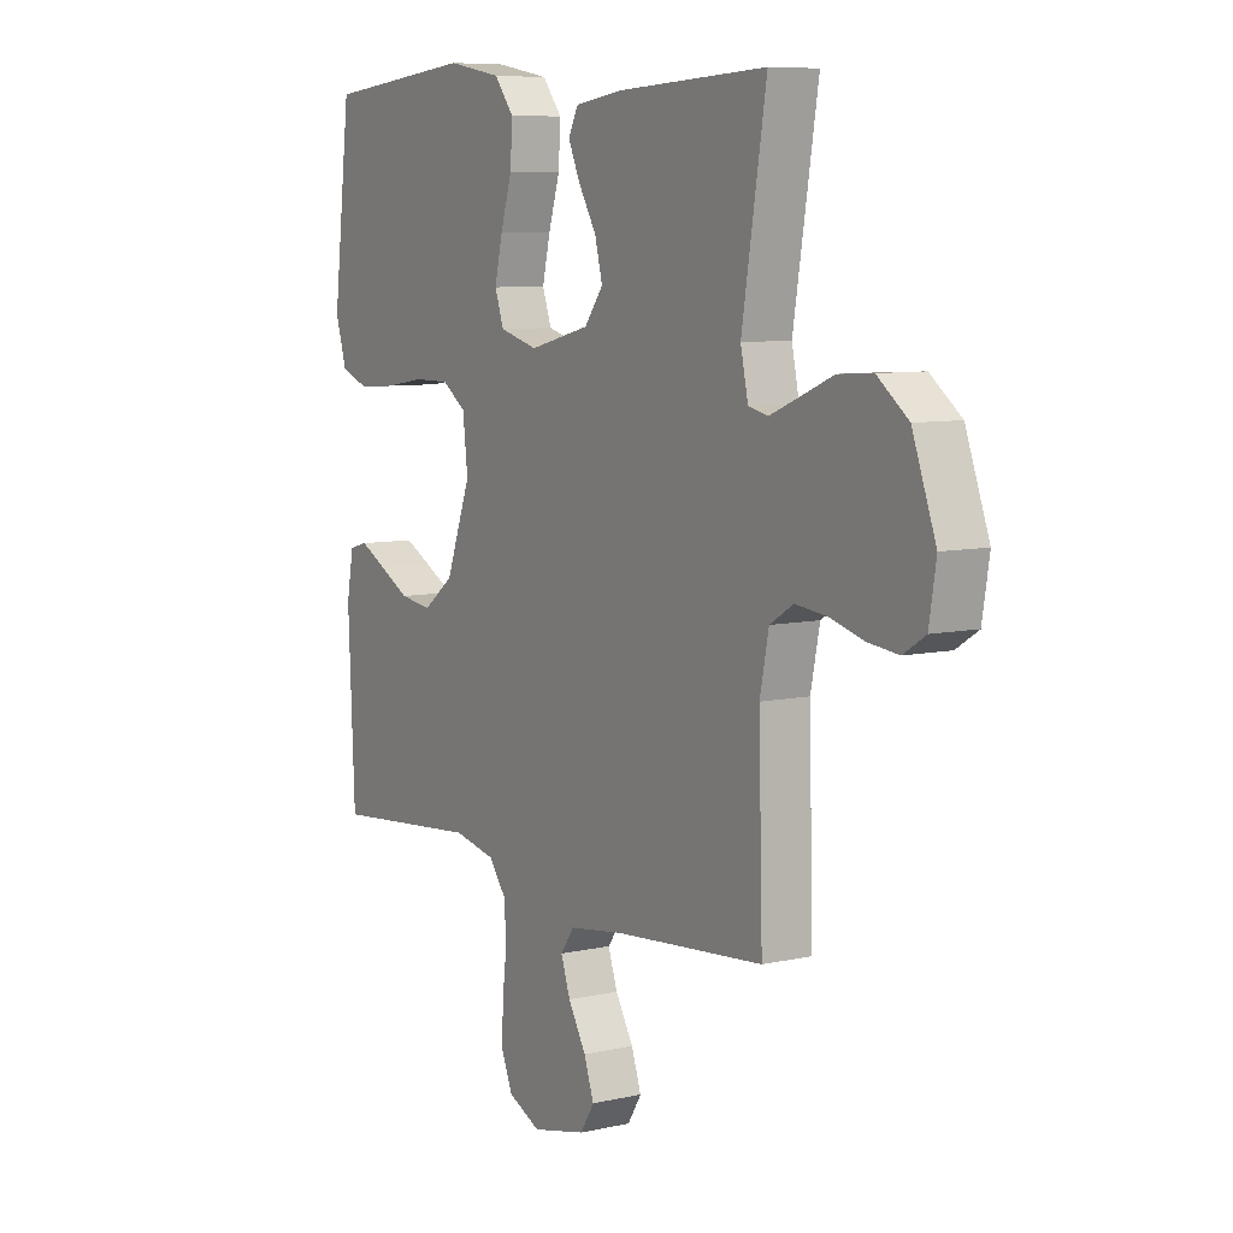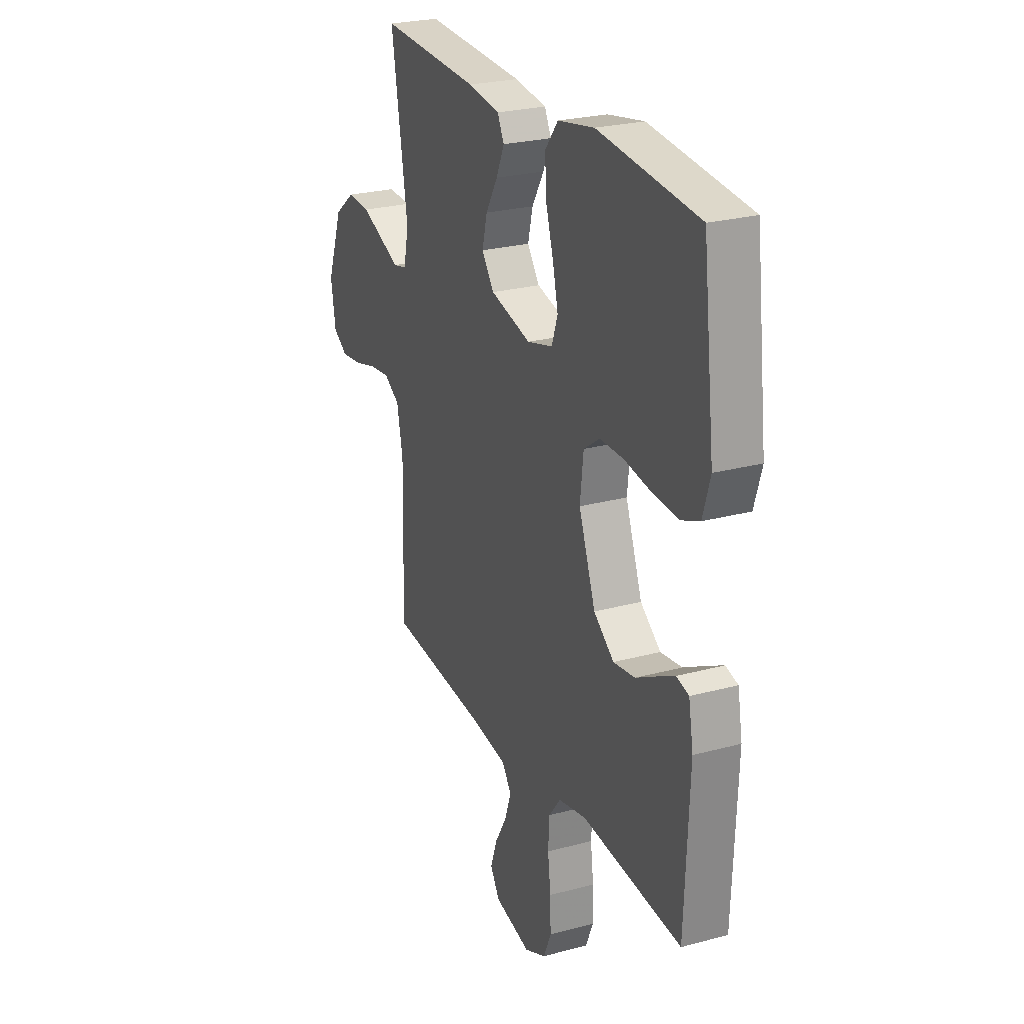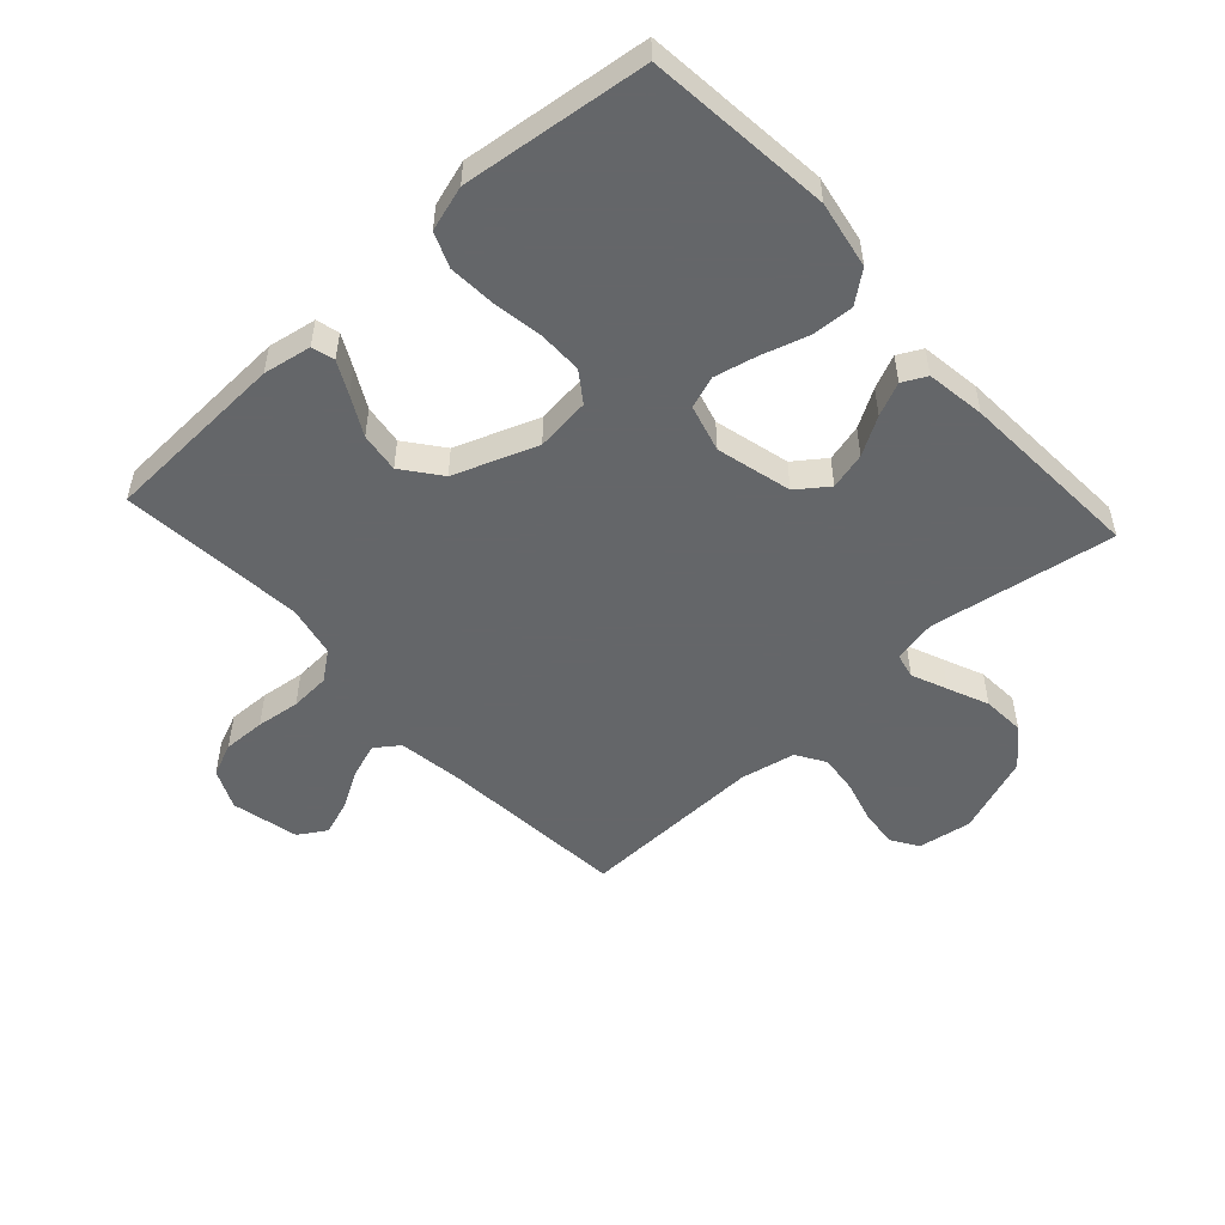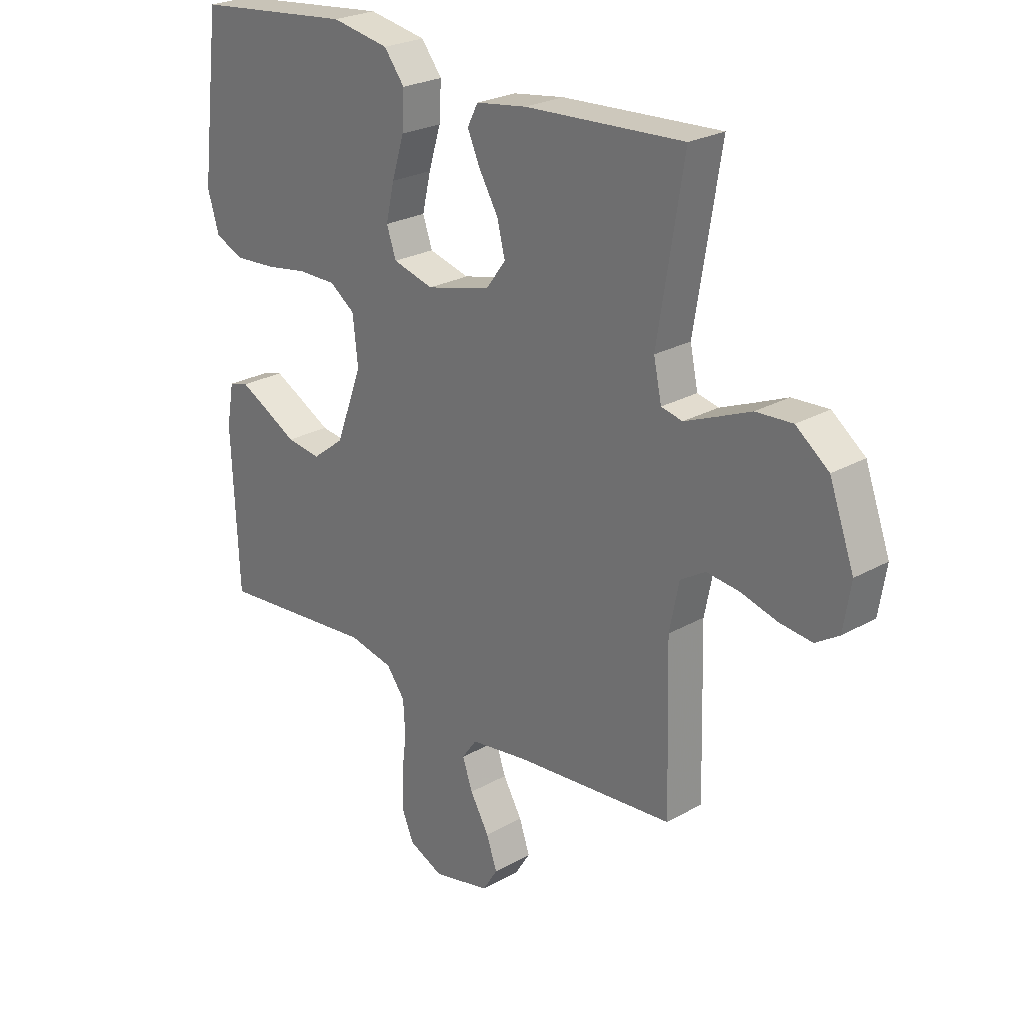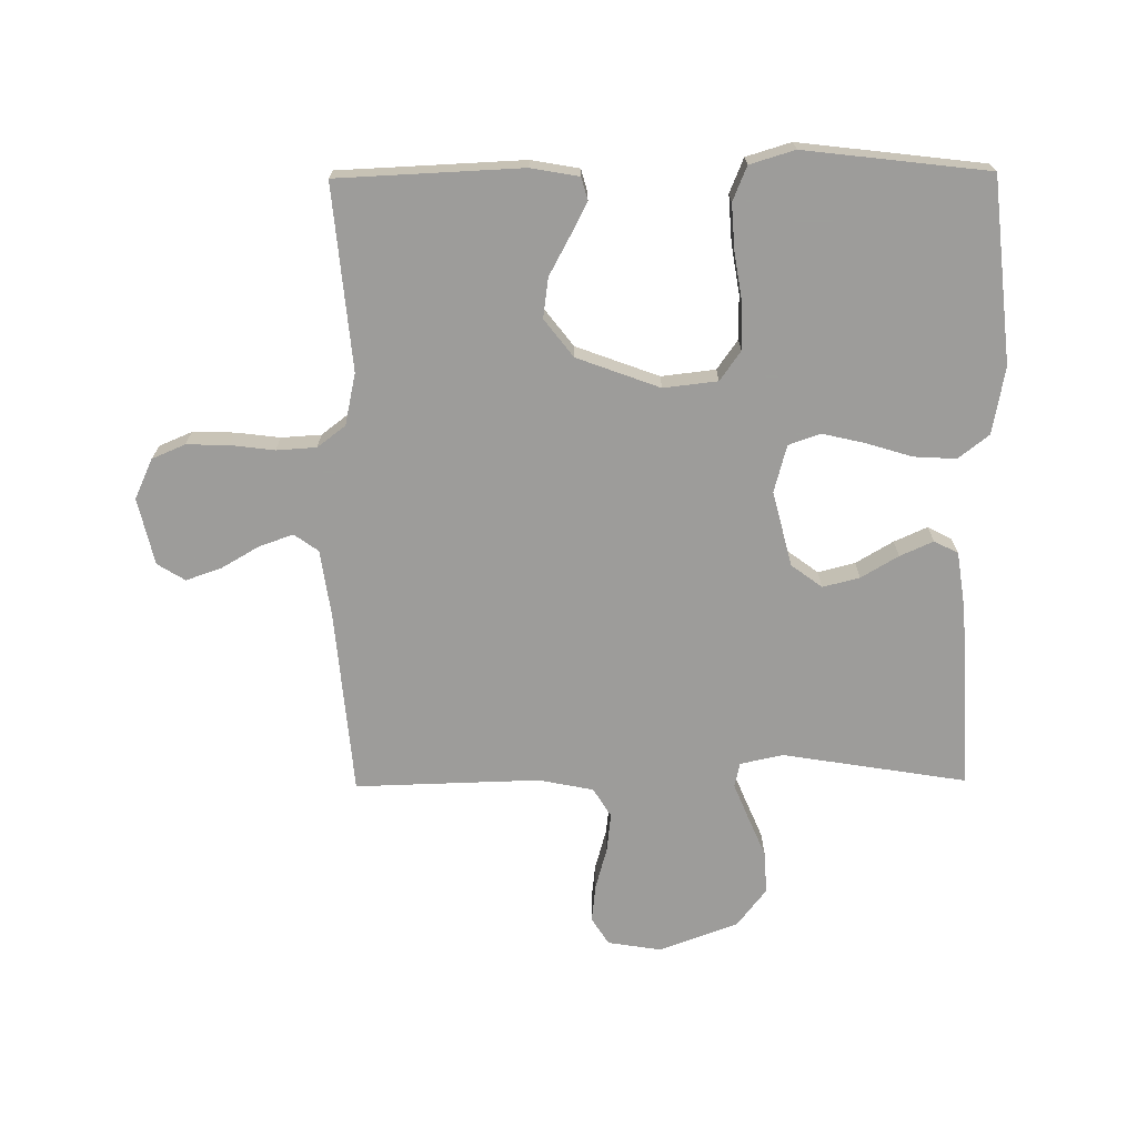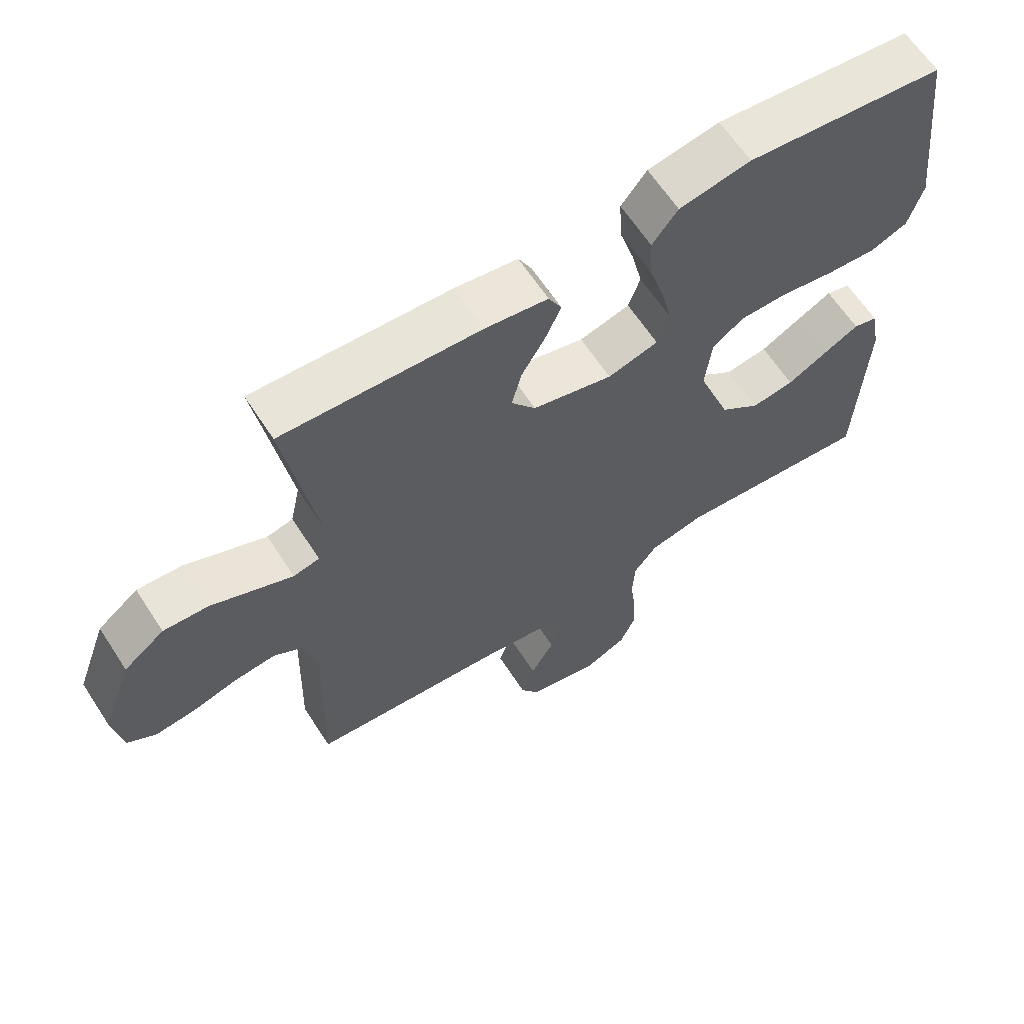
<metadata>
{"format":"obj","ext":"obj","renderer":"f3d","projection":"perspective","resolution":1024,"background":"white","views":[{"elev":7.8,"azim":57.8,"up":"+Z"},{"elev":25.2,"azim":-113.6,"up":"+Z"},{"elev":-51.7,"azim":-47.6,"up":"+Y"},{"elev":24.8,"azim":47.3,"up":"+Z"},{"elev":-70.3,"azim":-89.4,"up":"+Y"},{"elev":63.3,"azim":147.0,"up":"+Z"}]}
</metadata>
<code>
v 0.5 0.07 -0.5
v 0.2 0.07 -0.526
v 0.09 0.07 -0.542
v 0.062 0.07 -0.581
v 0.081 0.07 -0.636
v 0.117 0.07 -0.698
v 0.137 0.07 -0.756
v 0.109 0.07 -0.801
v 0 0.07 -0.826
v -0.065 0.07 -0.796
v -0.088 0.07 -0.742
v -0.086 0.07 -0.673
v -0.077 0.07 -0.602
v -0.081 0.07 -0.537
v -0.116 0.07 -0.491
v -0.2 0.07 -0.473
v -0.5 0.07 -0.5
v -0.513 0.07 -0.2
v -0.499 0.07 -0.122
v -0.462 0.07 -0.112
v -0.41 0.07 -0.139
v -0.347 0.07 -0.173
v -0.282 0.07 -0.182
v -0.221 0.07 -0.135
v -0.171 0.07 0
v -0.181 0.07 0.088
v -0.229 0.07 0.122
v -0.301 0.07 0.122
v -0.382 0.07 0.109
v -0.458 0.07 0.104
v -0.514 0.07 0.127
v -0.536 0.07 0.2
v -0.5 0.07 0.5
v -0.2 0.07 0.531
v -0.091 0.07 0.511
v -0.052 0.07 0.461
v -0.056 0.07 0.392
v -0.079 0.07 0.317
v -0.095 0.07 0.248
v -0.077 0.07 0.196
v 0 0.07 0.175
v 0.122 0.07 0.206
v 0.159 0.07 0.256
v 0.144 0.07 0.316
v 0.108 0.07 0.377
v 0.084 0.07 0.431
v 0.104 0.07 0.47
v 0.2 0.07 0.484
v 0.5 0.07 0.5
v 0.451 0.07 0.2
v 0.466 0.07 0.13
v 0.506 0.07 0.121
v 0.564 0.07 0.145
v 0.63 0.07 0.173
v 0.699 0.07 0.177
v 0.761 0.07 0.129
v 0.808 0.07 0
v 0.794 0.07 -0.087
v 0.75 0.07 -0.115
v 0.688 0.07 -0.108
v 0.62 0.07 -0.089
v 0.557 0.07 -0.082
v 0.51 0.07 -0.111
v 0.492 0.07 -0.2
v 0.5 0 -0.5
v 0.2 0 -0.526
v 0.09 0 -0.542
v 0.062 0 -0.581
v 0.081 0 -0.636
v 0.117 0 -0.698
v 0.137 0 -0.756
v 0.109 0 -0.801
v 0 0 -0.826
v -0.065 0 -0.796
v -0.088 0 -0.742
v -0.086 0 -0.673
v -0.077 0 -0.602
v -0.081 0 -0.537
v -0.116 0 -0.491
v -0.2 0 -0.473
v -0.5 0 -0.5
v -0.513 0 -0.2
v -0.499 0 -0.122
v -0.462 0 -0.112
v -0.41 0 -0.139
v -0.347 0 -0.173
v -0.282 0 -0.182
v -0.221 0 -0.135
v -0.171 0 0
v -0.181 0 0.088
v -0.229 0 0.122
v -0.301 0 0.122
v -0.382 0 0.109
v -0.458 0 0.104
v -0.514 0 0.127
v -0.536 0 0.2
v -0.5 0 0.5
v -0.2 0 0.531
v -0.091 0 0.511
v -0.052 0 0.461
v -0.056 0 0.392
v -0.079 0 0.317
v -0.095 0 0.248
v -0.077 0 0.196
v 0 0 0.175
v 0.122 0 0.206
v 0.159 0 0.256
v 0.144 0 0.316
v 0.108 0 0.377
v 0.084 0 0.431
v 0.104 0 0.47
v 0.2 0 0.484
v 0.5 0 0.5
v 0.451 0 0.2
v 0.466 0 0.13
v 0.506 0 0.121
v 0.564 0 0.145
v 0.63 0 0.173
v 0.699 0 0.177
v 0.761 0 0.129
v 0.808 0 0
v 0.794 0 -0.087
v 0.75 0 -0.115
v 0.688 0 -0.108
v 0.62 0 -0.089
v 0.557 0 -0.082
v 0.51 0 -0.111
v 0.492 0 -0.2
f 58 59 60 61
f 58 61 62
f 57 58 62
f 56 57 62
f 53 54 55 56
f 52 53 56 62
f 51 52 62 63
f 47 48 49 50
f 44 45 46 47
f 44 47 50 51
f 35 36 37 38
f 35 38 39
f 34 35 39
f 33 34 39 40
f 31 32 33 40
f 28 29 30 31
f 27 28 31 40
f 19 20 21 22
f 17 18 19 22
f 16 17 22 23
f 15 16 23 24
f 10 11 12 13
f 10 13 14
f 9 10 14
f 8 9 14
f 5 6 7 8
f 4 5 8 14
f 3 4 14 15
f 64 1 2
f 43 44 51 63
f 42 43 63 64
f 41 42 64 2
f 26 27 40 41
f 25 26 41 2
f 15 24 25
f 2 3 15 25
f 125 124 123 122
f 126 125 122
f 126 122 121
f 126 121 120
f 120 119 118 117
f 126 120 117 116
f 127 126 116 115
f 114 113 112 111
f 111 110 109 108
f 115 114 111 108
f 102 101 100 99
f 103 102 99
f 103 99 98
f 104 103 98 97
f 104 97 96 95
f 95 94 93 92
f 104 95 92 91
f 86 85 84 83
f 86 83 82 81
f 87 86 81 80
f 88 87 80 79
f 77 76 75 74
f 78 77 74
f 78 74 73
f 78 73 72
f 72 71 70 69
f 78 72 69 68
f 79 78 68 67
f 66 65 128
f 127 115 108 107
f 128 127 107 106
f 66 128 106 105
f 105 104 91 90
f 66 105 90 89
f 89 88 79
f 89 79 67 66
f 1 65 66 2
f 2 66 67 3
f 3 67 68 4
f 4 68 69 5
f 5 69 70 6
f 6 70 71 7
f 7 71 72 8
f 8 72 73 9
f 9 73 74 10
f 10 74 75 11
f 11 75 76 12
f 12 76 77 13
f 13 77 78 14
f 14 78 79 15
f 15 79 80 16
f 16 80 81 17
f 17 81 82 18
f 18 82 83 19
f 19 83 84 20
f 20 84 85 21
f 21 85 86 22
f 22 86 87 23
f 23 87 88 24
f 24 88 89 25
f 25 89 90 26
f 26 90 91 27
f 27 91 92 28
f 28 92 93 29
f 29 93 94 30
f 30 94 95 31
f 31 95 96 32
f 32 96 97 33
f 33 97 98 34
f 34 98 99 35
f 35 99 100 36
f 36 100 101 37
f 37 101 102 38
f 38 102 103 39
f 39 103 104 40
f 40 104 105 41
f 41 105 106 42
f 42 106 107 43
f 43 107 108 44
f 44 108 109 45
f 45 109 110 46
f 46 110 111 47
f 47 111 112 48
f 48 112 113 49
f 49 113 114 50
f 50 114 115 51
f 51 115 116 52
f 52 116 117 53
f 53 117 118 54
f 54 118 119 55
f 55 119 120 56
f 56 120 121 57
f 57 121 122 58
f 58 122 123 59
f 59 123 124 60
f 60 124 125 61
f 61 125 126 62
f 62 126 127 63
f 63 127 128 64
f 64 128 65 1

</code>
